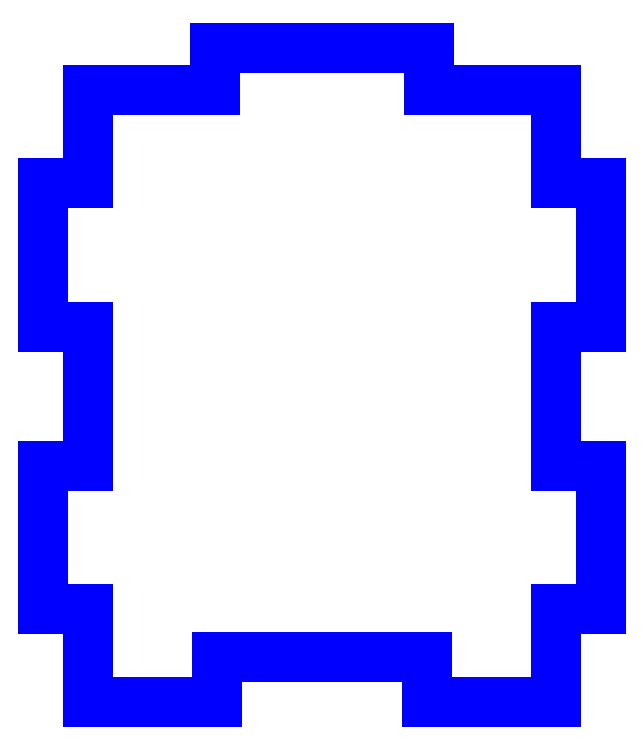
<metadata>
{"format":"dxf","ext":"dxf","renderer":"ezdxf+matplotlib","layout":"modelspace","background":"white","min_lineweight":24,"dpi":150}
</metadata>
<code>
0
SECTION
2
ENTITIES
0
LINE
8
PERIMETER
10
-16.58
20
-6.425
30
0
11
-19.75
21
-6.425
31
0
0
LINE
8
PERIMETER
10
-19.75
20
-6.425
30
0
11
-19.75
21
-16.57
31
0
0
LINE
8
PERIMETER
10
-19.75
20
-16.57
30
0
11
-16.58
21
-16.57
31
0
0
LINE
8
PERIMETER
10
-16.58
20
-16.57
30
0
11
-16.57
21
-23.16
31
0
0
LINE
8
PERIMETER
10
-16.57
20
-23.16
30
0
11
-7.425
21
-23.16
31
0
0
LINE
8
PERIMETER
10
-7.425
20
-23.16
30
0
11
-7.425
21
-19.99
31
0
0
LINE
8
PERIMETER
10
-7.425
20
-19.99
30
0
11
7.425
21
-19.99
31
0
0
LINE
8
PERIMETER
10
7.425
20
-19.99
30
0
11
7.425
21
-23.16
31
0
0
LINE
8
PERIMETER
10
7.425
20
-23.16
30
0
11
16.58
21
-23.16
31
0
0
LINE
8
PERIMETER
10
16.58
20
-23.16
30
0
11
16.58
21
-16.57
31
0
0
LINE
8
PERIMETER
10
16.58
20
-16.57
30
0
11
19.75
21
-16.57
31
0
0
LINE
8
PERIMETER
10
19.75
20
-16.57
30
0
11
19.75
21
-6.425
31
0
0
LINE
8
PERIMETER
10
19.75
20
-6.425
30
0
11
16.58
21
-6.425
31
0
0
LINE
8
PERIMETER
10
16.58
20
-6.425
30
0
11
16.58
21
3.425
31
0
0
LINE
8
PERIMETER
10
16.58
20
3.425
30
0
11
19.75
21
3.425
31
0
0
LINE
8
PERIMETER
10
19.75
20
3.425
30
0
11
19.75
21
13.58
31
0
0
LINE
8
PERIMETER
10
19.75
20
13.58
30
0
11
16.58
21
13.58
31
0
0
LINE
8
PERIMETER
10
16.58
20
13.58
30
0
11
16.58
21
20.16
31
0
0
LINE
8
PERIMETER
10
16.58
20
20.16
30
0
11
7.575
21
20.16
31
0
0
LINE
8
PERIMETER
10
7.575
20
20.16
30
0
11
7.575
21
23.16
31
0
0
LINE
8
PERIMETER
10
7.575
20
23.16
30
0
11
-7.575
21
23.16
31
0
0
LINE
8
PERIMETER
10
-7.575
20
23.16
30
0
11
-7.575
21
20.16
31
0
0
LINE
8
PERIMETER
10
-7.575
20
20.16
30
0
11
-16.57
21
20.16
31
0
0
LINE
8
PERIMETER
10
-16.57
20
20.16
30
0
11
-16.57
21
13.58
31
0
0
LINE
8
PERIMETER
10
-16.57
20
13.58
30
0
11
-19.74
21
13.58
31
0
0
LINE
8
PERIMETER
10
-19.74
20
13.58
30
0
11
-19.75
21
3.425
31
0
0
LINE
8
PERIMETER
10
-19.75
20
3.425
30
0
11
-16.57
21
3.425
31
0
0
LINE
8
PERIMETER
10
-16.57
20
3.425
30
0
11
-16.58
21
-6.425
31
0
0
ENDSEC
0
EOF

</code>
